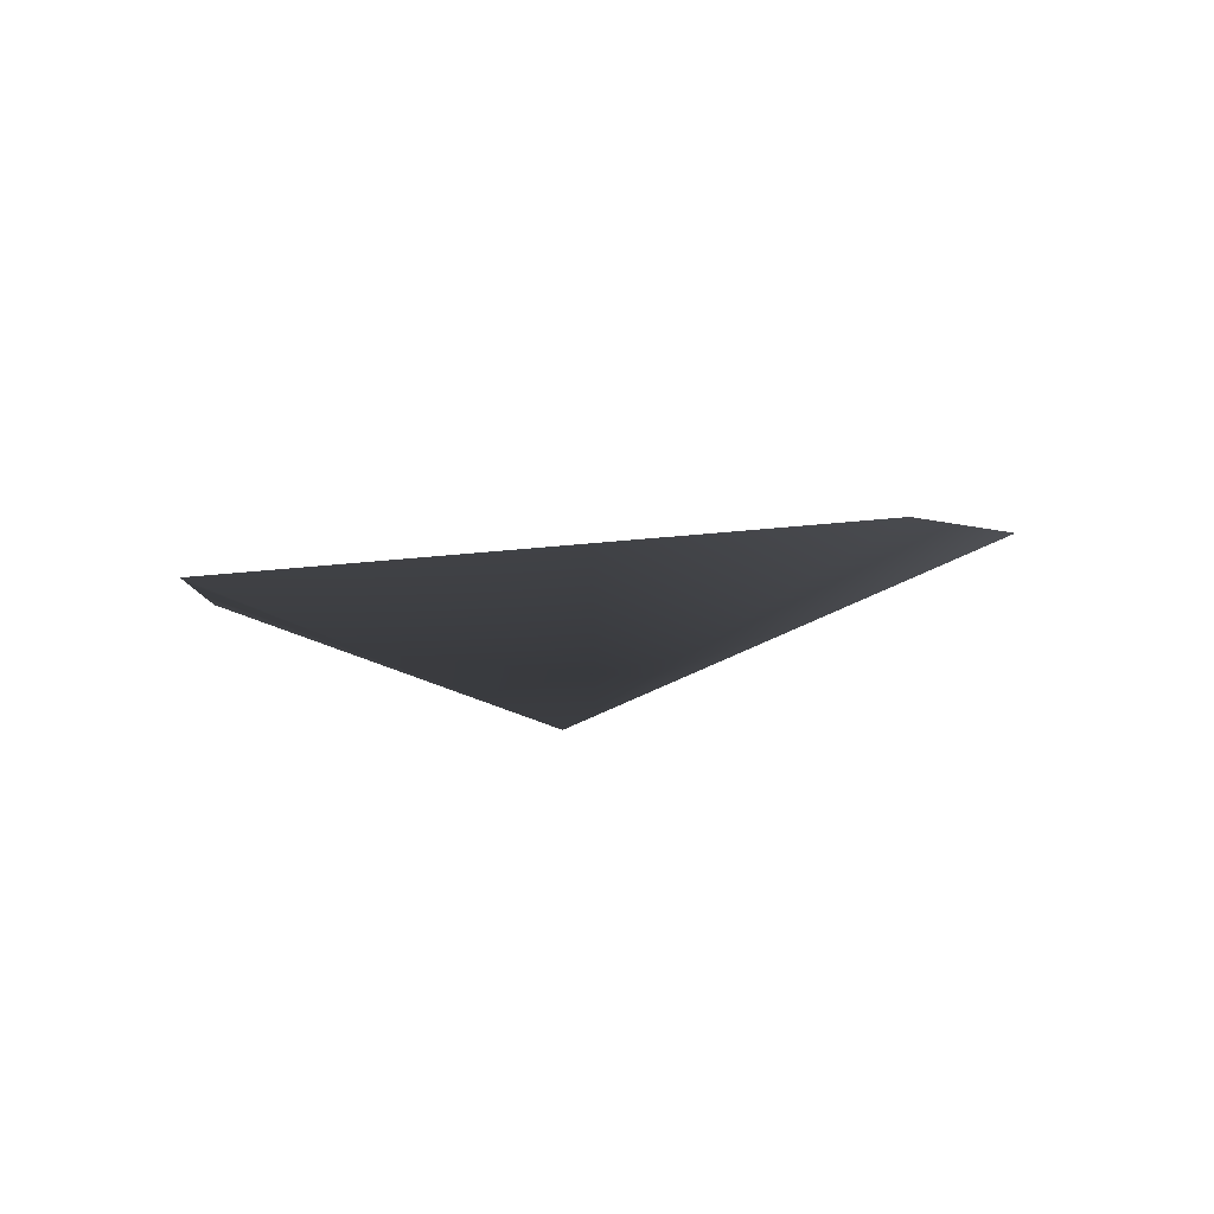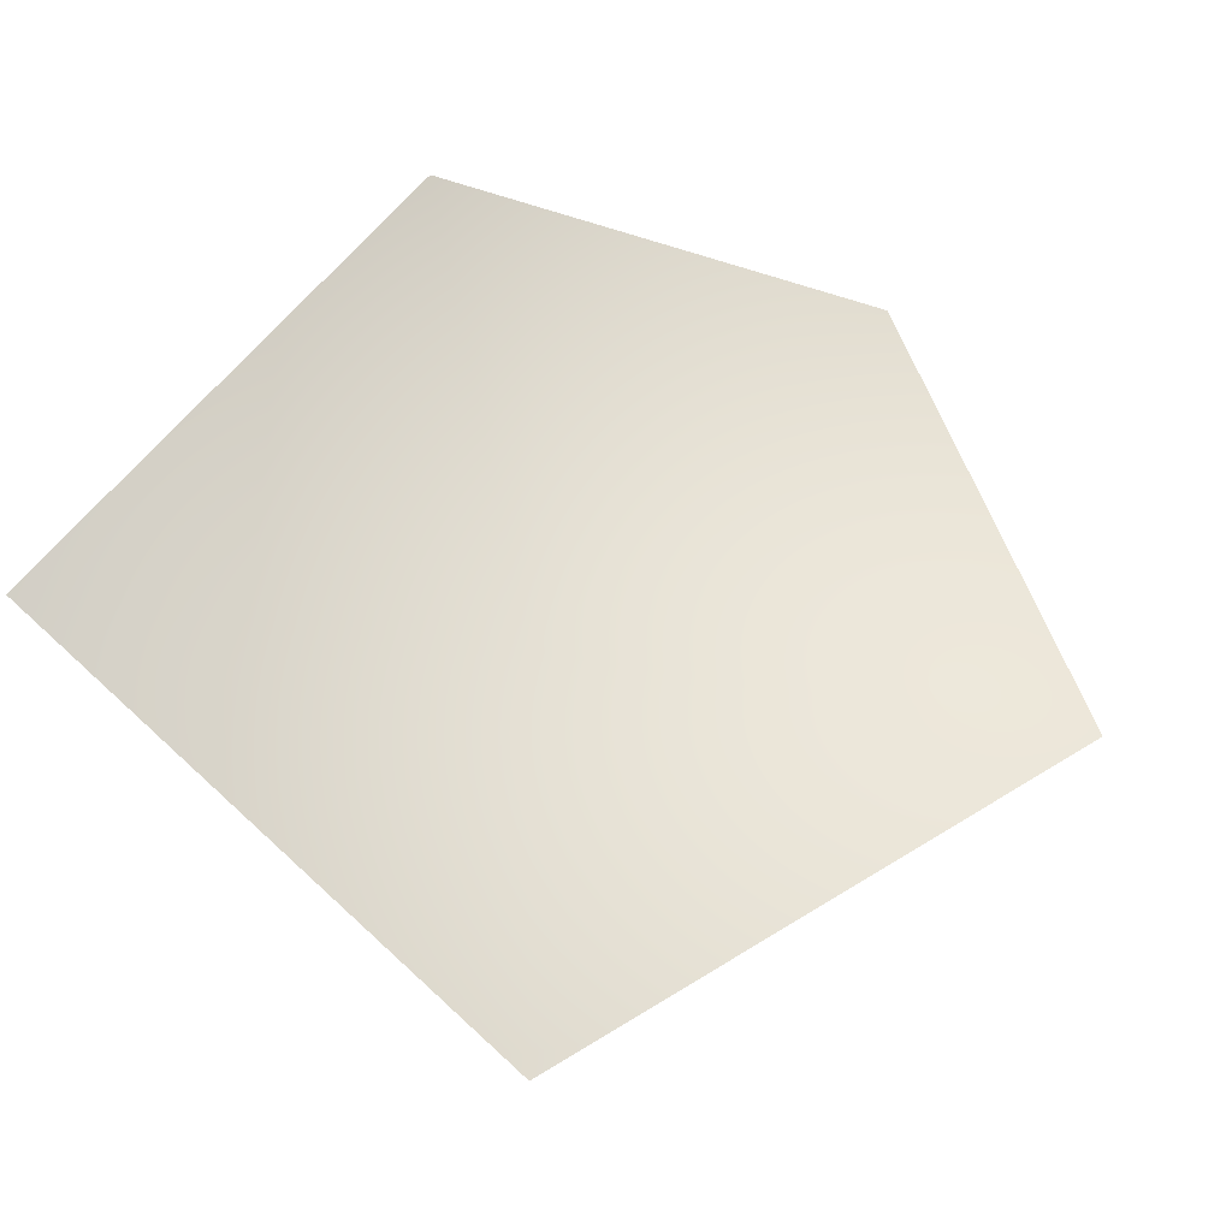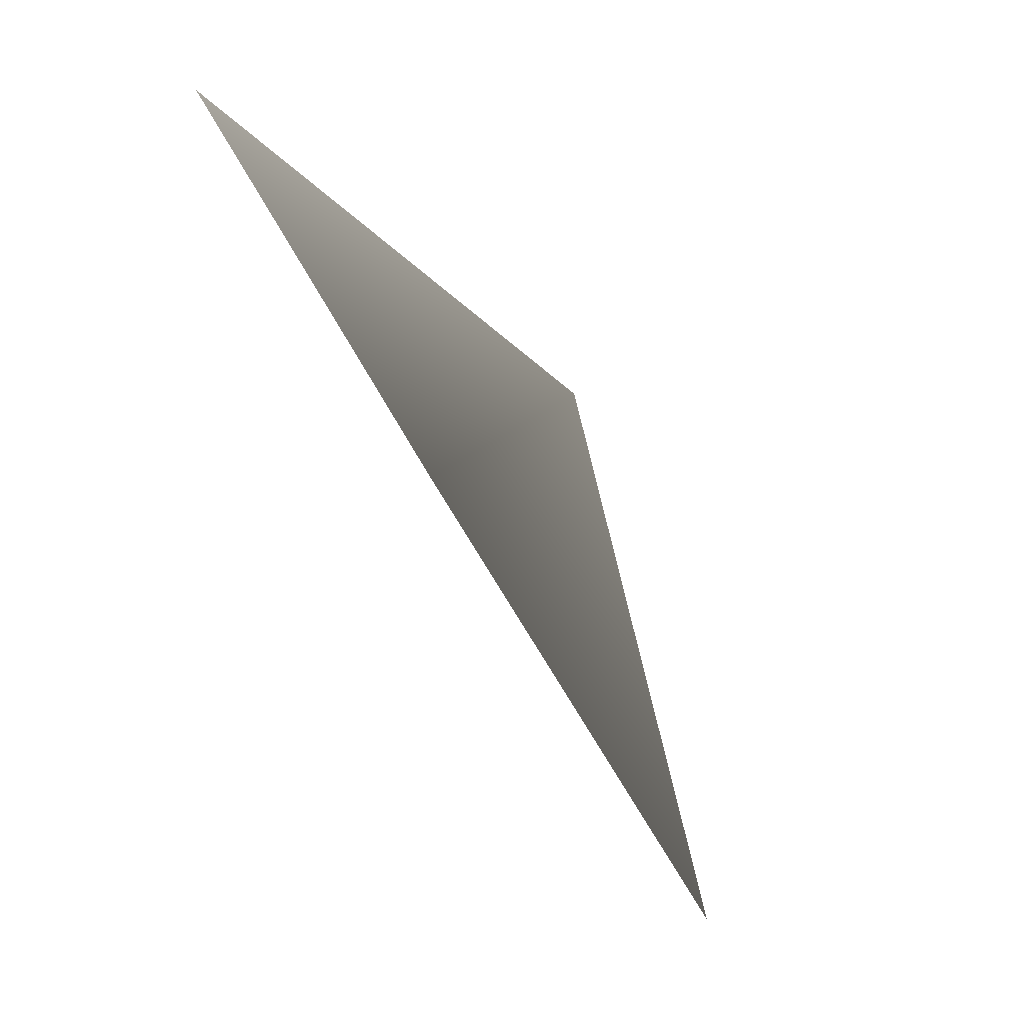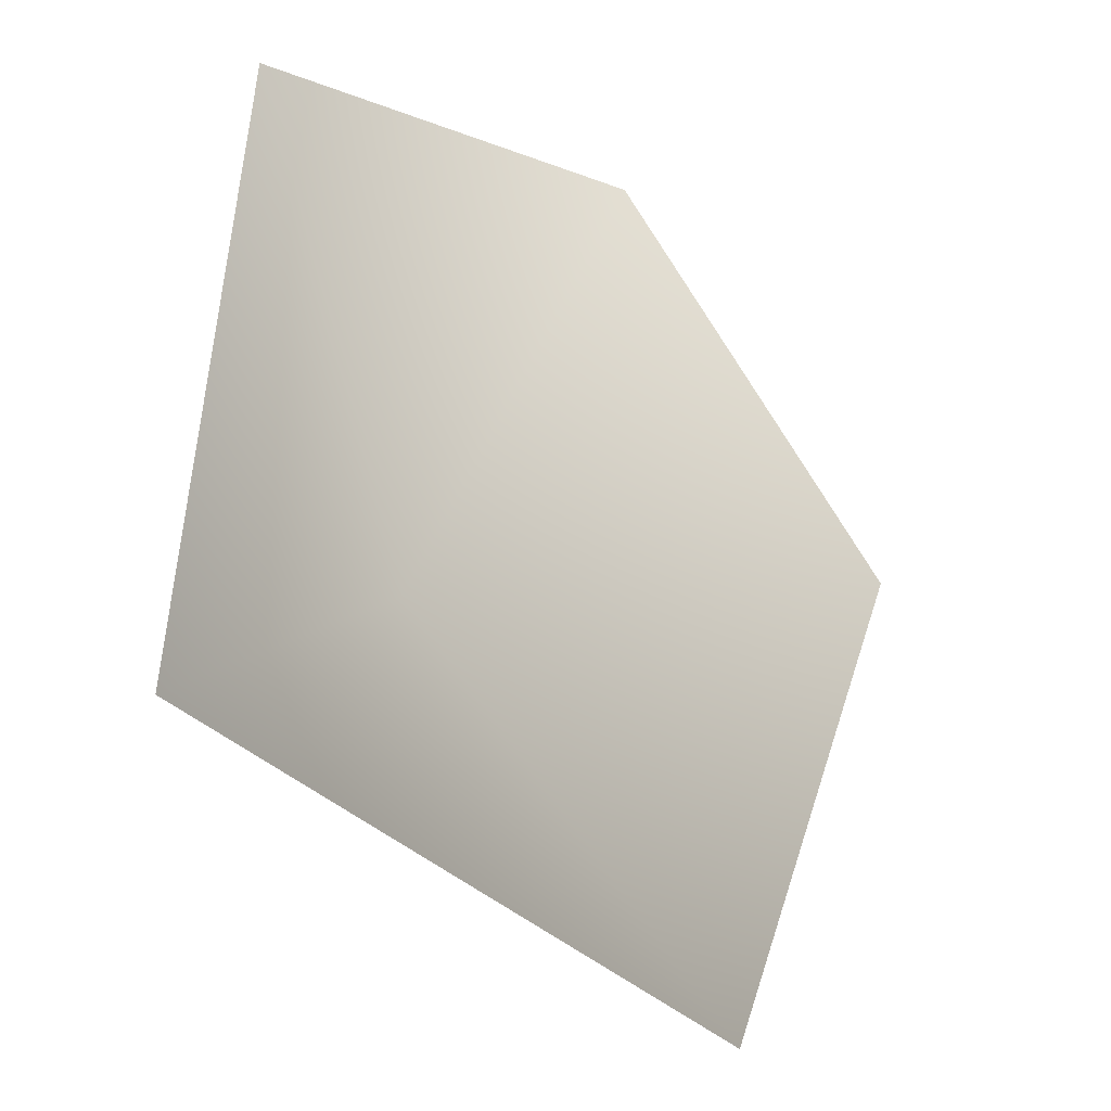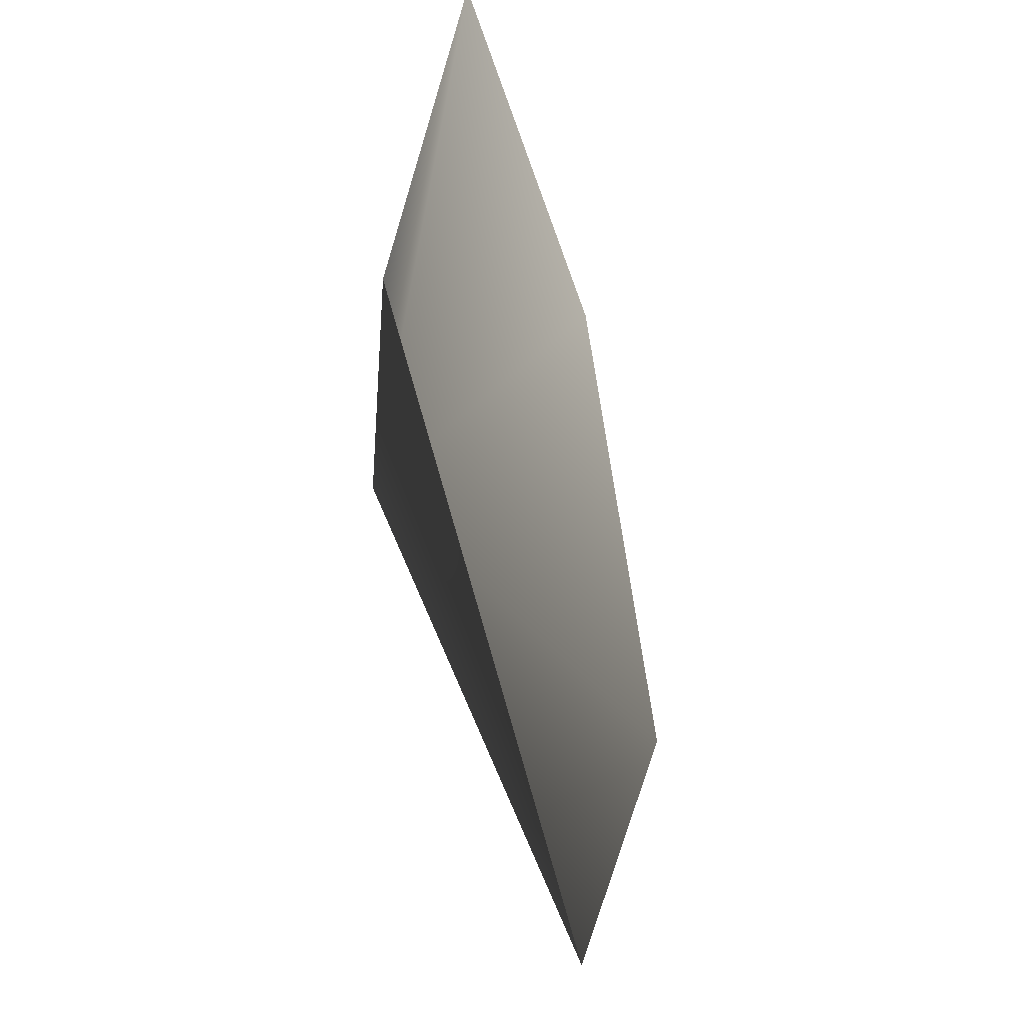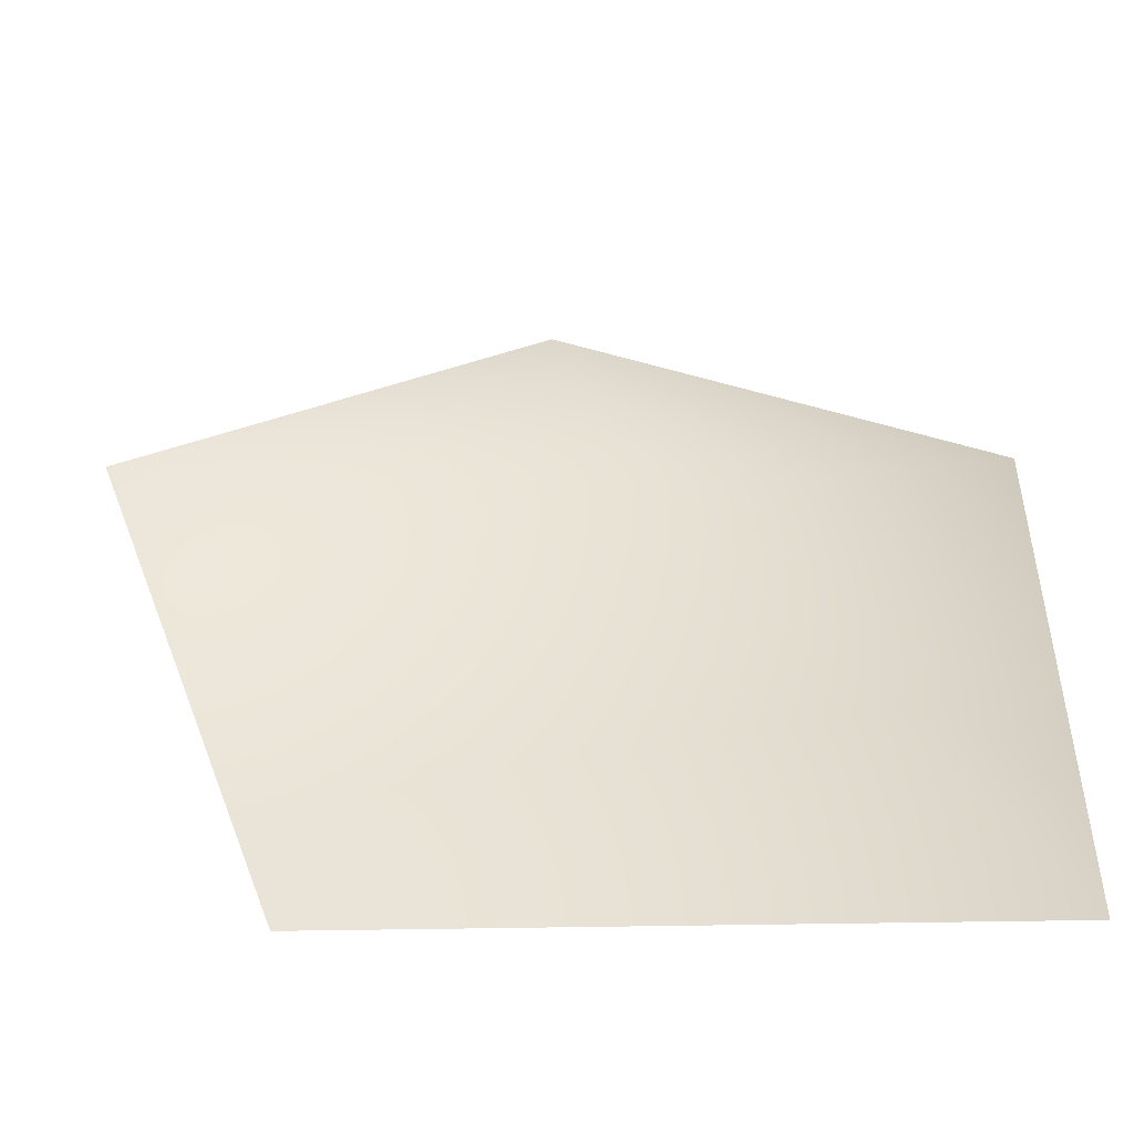
<metadata>
{"format":"obj","ext":"obj","renderer":"f3d","projection":"perspective","resolution":1024,"background":"white","views":[{"elev":-8.0,"azim":-100.8,"up":"+Y"},{"elev":56.3,"azim":-141.5,"up":"+Y"},{"elev":78.9,"azim":-115.6,"up":"+Z"},{"elev":-35.7,"azim":138.2,"up":"+Z"},{"elev":-58.7,"azim":109.9,"up":"+Z"},{"elev":-44.6,"azim":1.9,"up":"+Z"}]}
</metadata>
<code>
v -0.7857 0.2315 -0.9397
v 0.8603 0.4061 -0.8227
v 0 0 0
v 0.8605 0.5504 0.6751
v -0.2602 0.4781 1.078
v -1.292 0.3174 0.4734
g cabbage_alpha_1352_160
f 1 3 2
f 2 3 4
f 5 4 3
f 5 3 6
f 6 3 1

</code>
